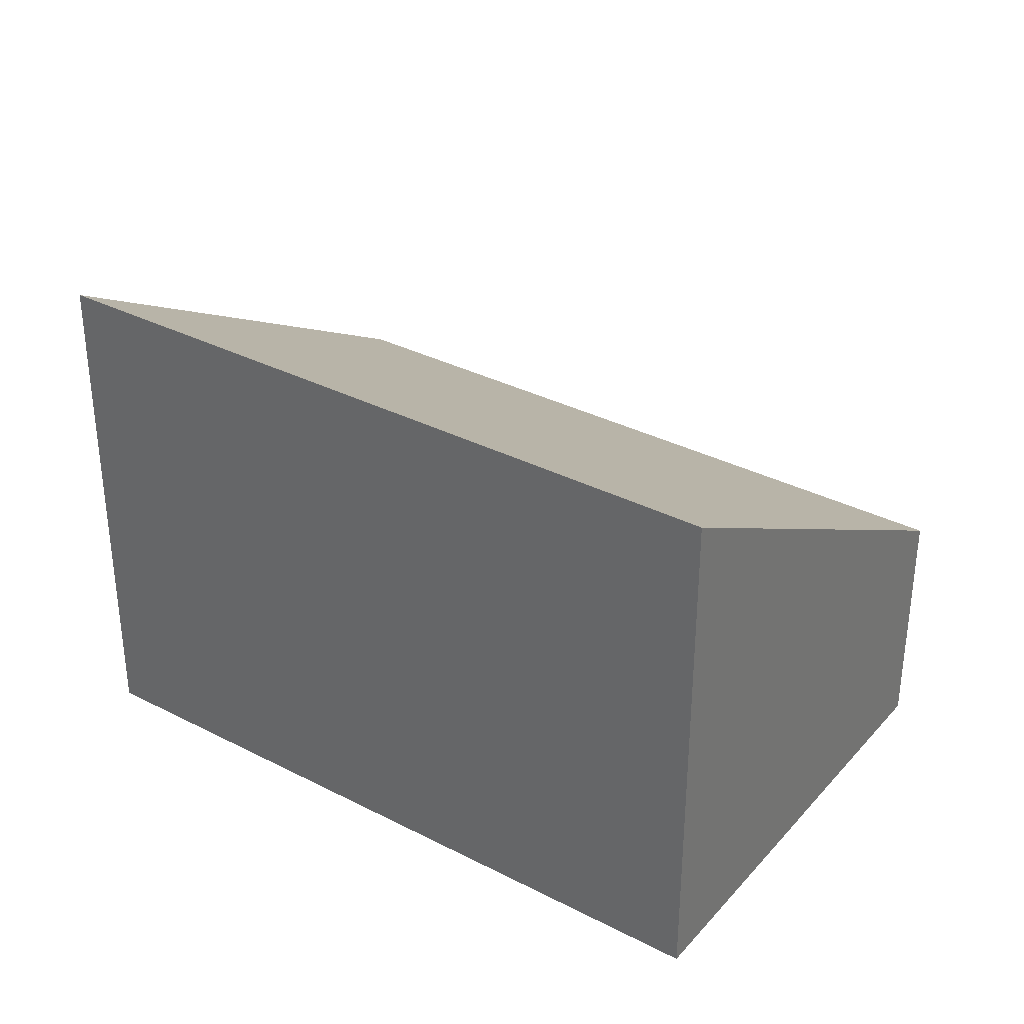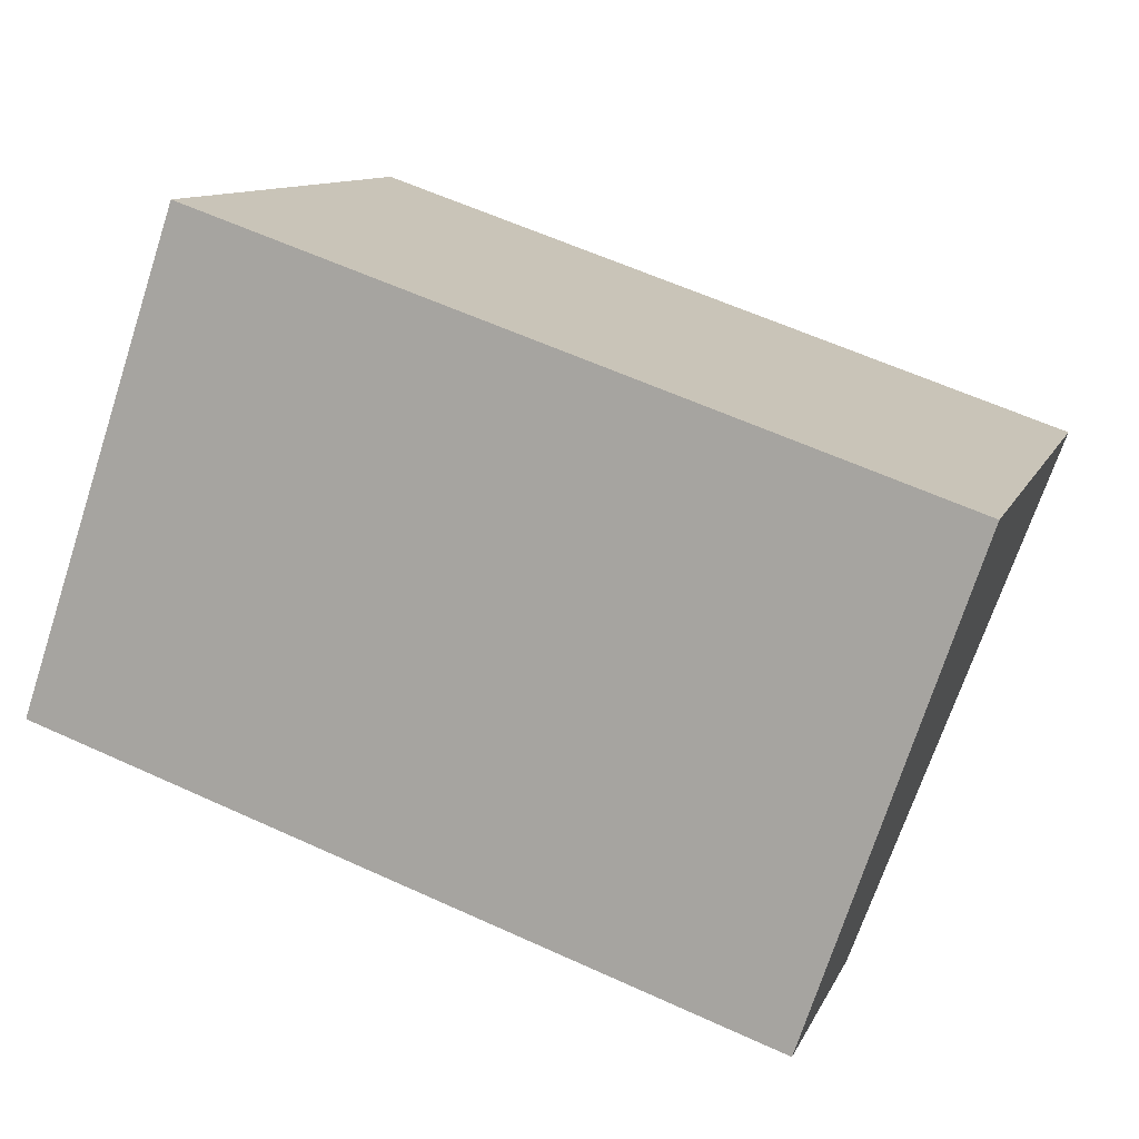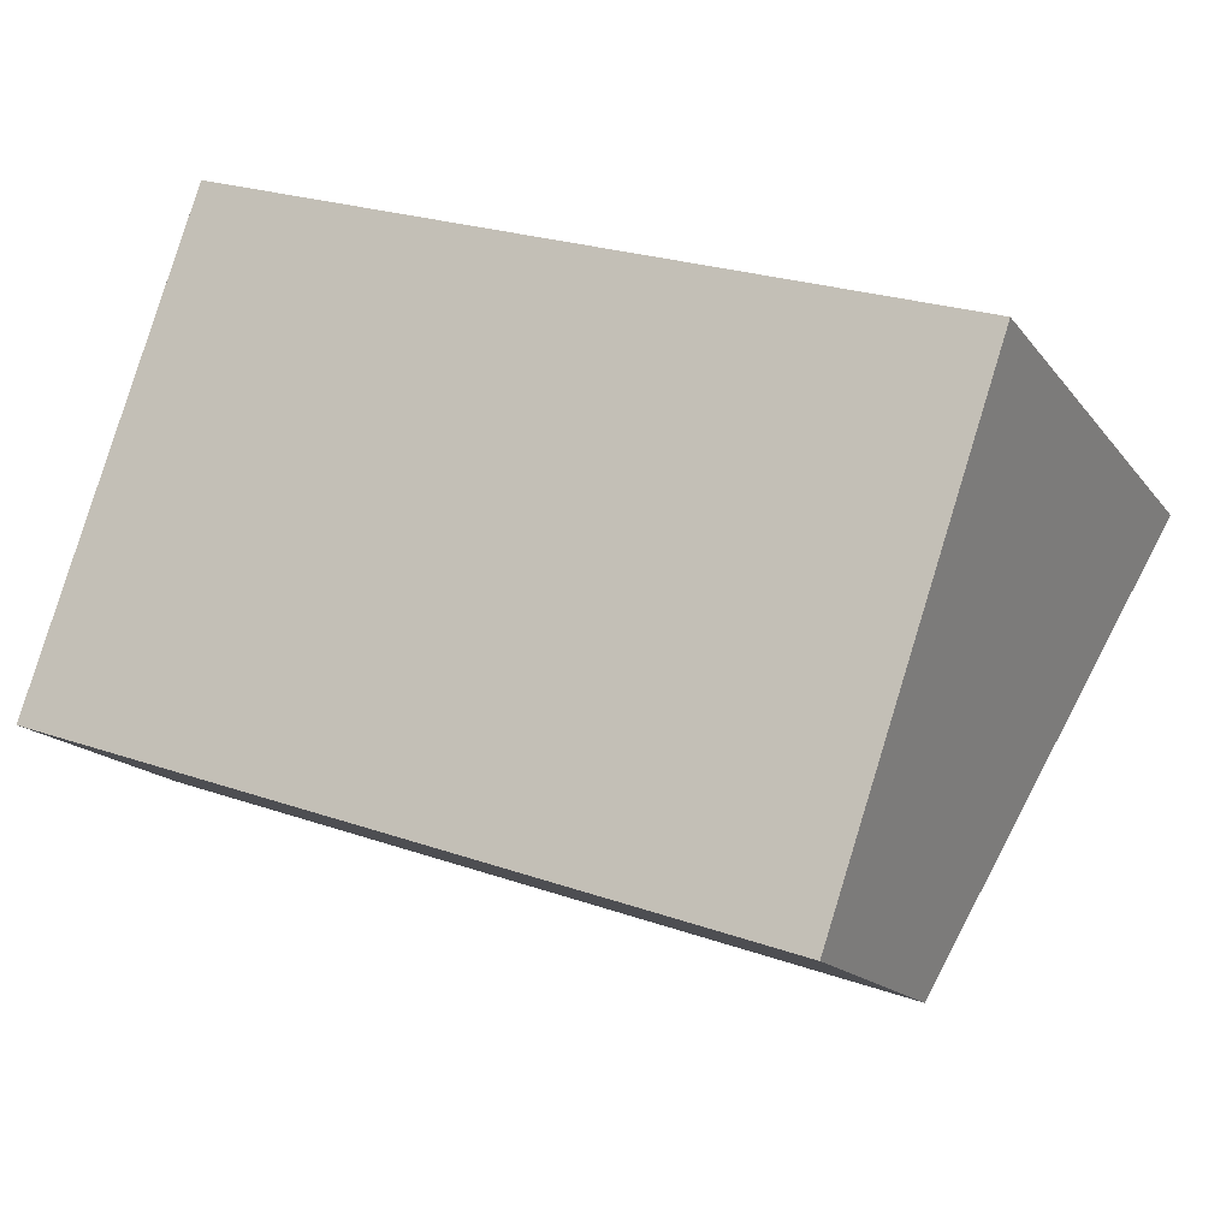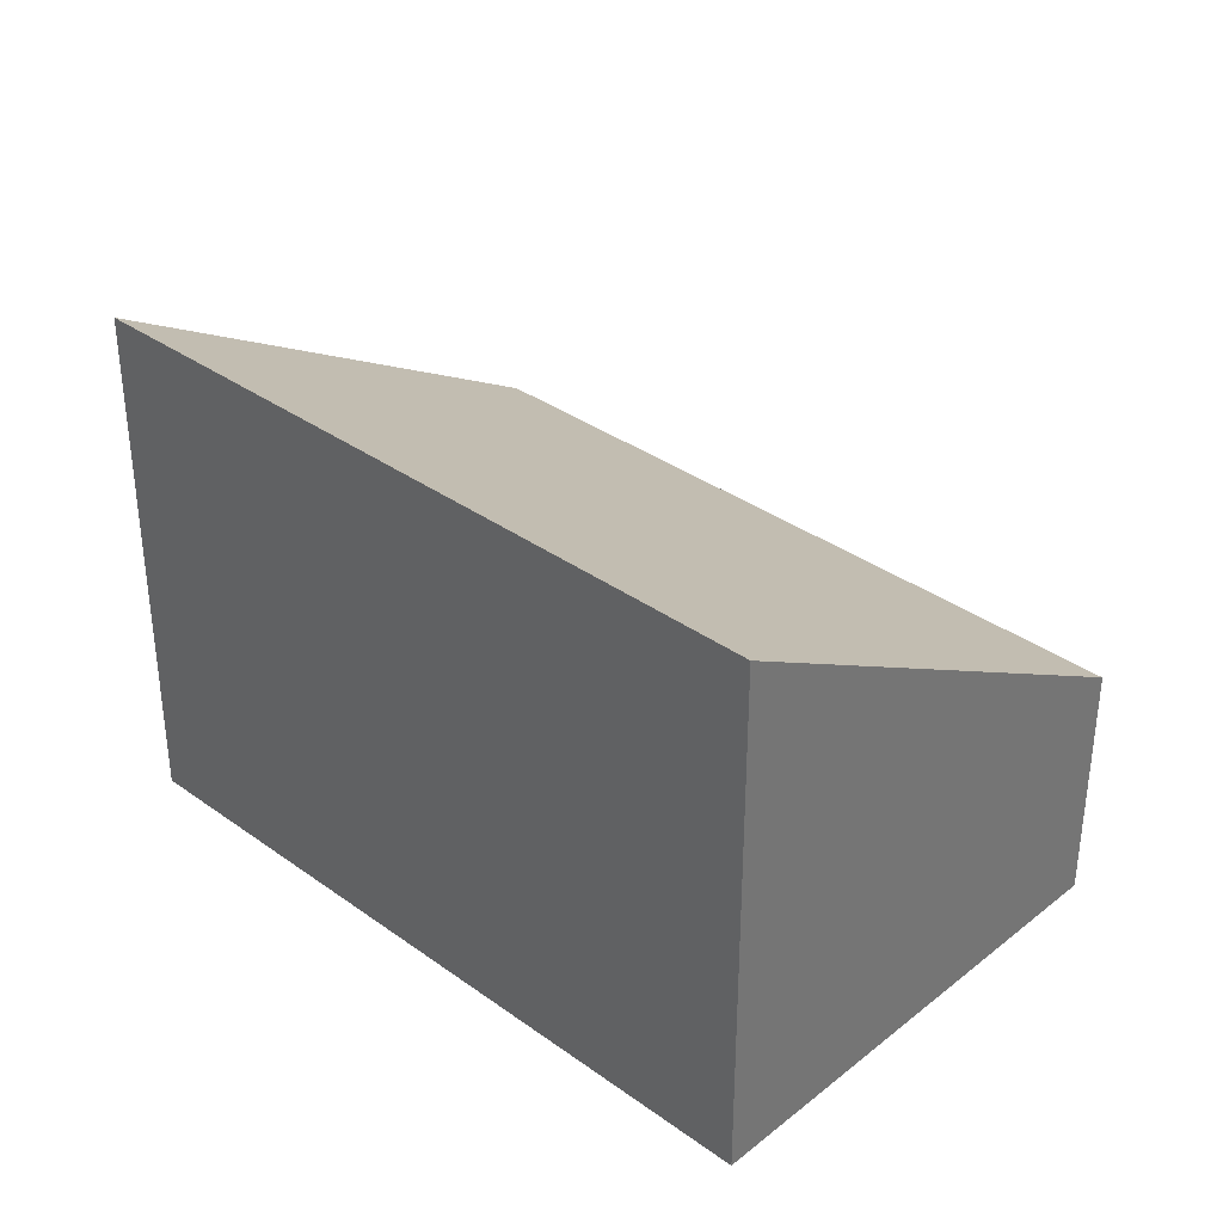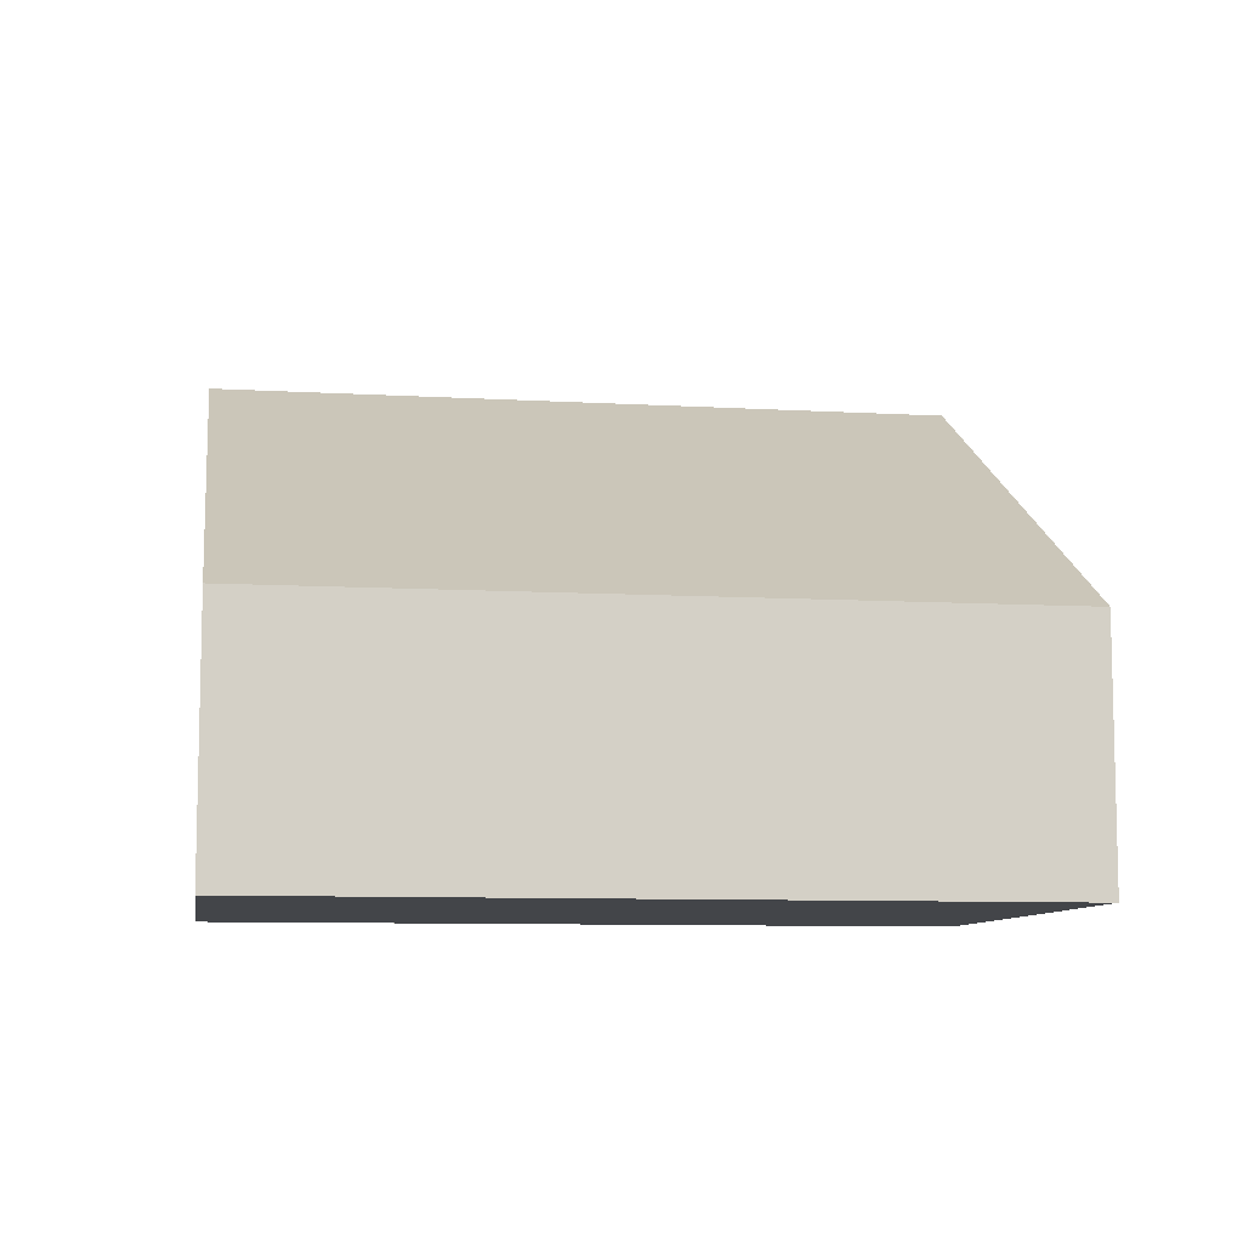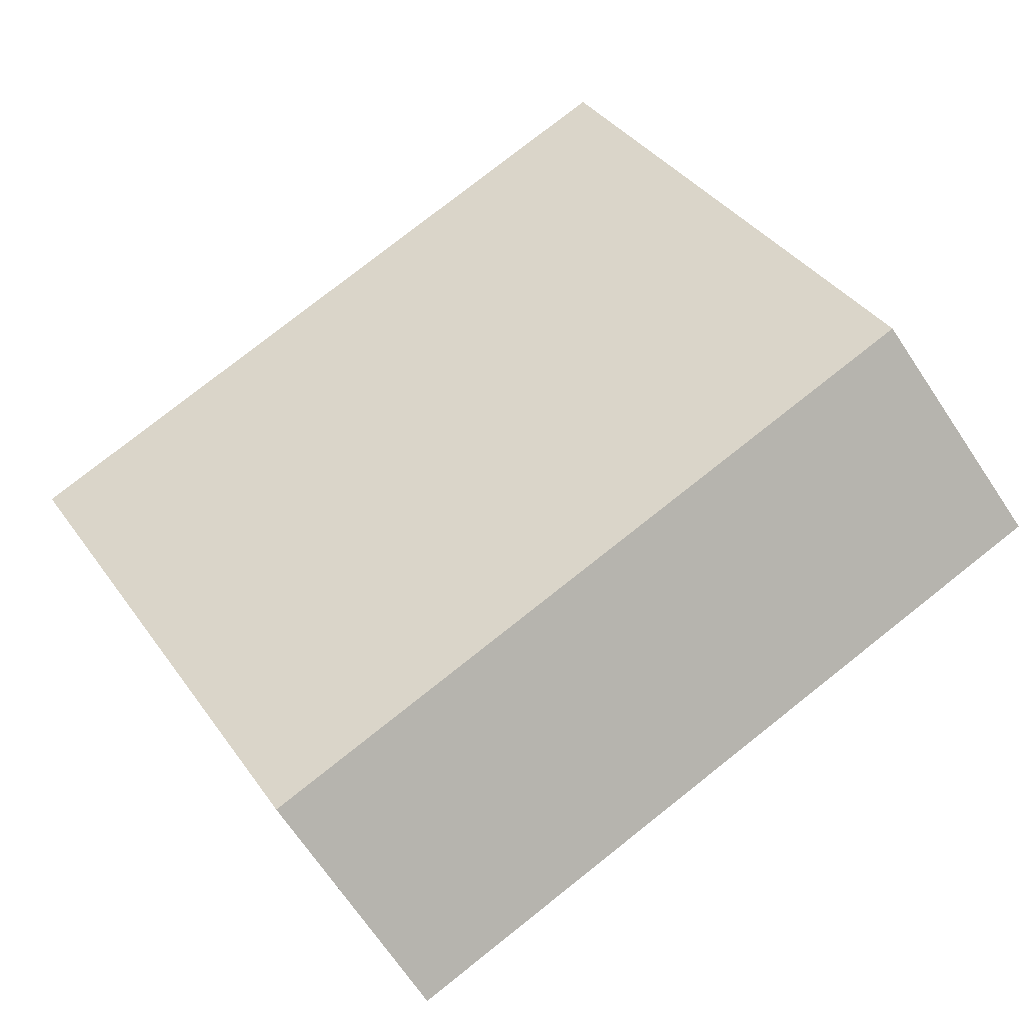
<metadata>
{"format":"obj","ext":"obj","renderer":"f3d","projection":"perspective","resolution":1024,"background":"white","views":[{"elev":33.8,"azim":53.7,"up":"+Y"},{"elev":11.0,"azim":16.8,"up":"+Z"},{"elev":-15.6,"azim":23.8,"up":"+Z"},{"elev":35.0,"azim":62.4,"up":"+Y"},{"elev":-8.9,"azim":-170.2,"up":"+Y"},{"elev":-70.5,"azim":-146.0,"up":"+Z"}]}
</metadata>
<code>
v  1.104 3.649 3.246
v  4.925 1.709 -1.674
v  0 1.709 1.046e-16
v  6.028 3.648 1.572
v  6.028 -9.626e-17 1.572
v  4.925 1.025e-16 -1.674
v  0 0 0
v  1.104 -1.988e-16 3.246
g defaultobject
f 1 2 3
f 2 1 4
f 5 2 4
f 2 5 6
f 6 3 2
f 3 6 7
f 3 8 1
f 8 3 7
f 8 4 1
f 4 8 5
f 5 7 6
f 7 5 8

</code>
